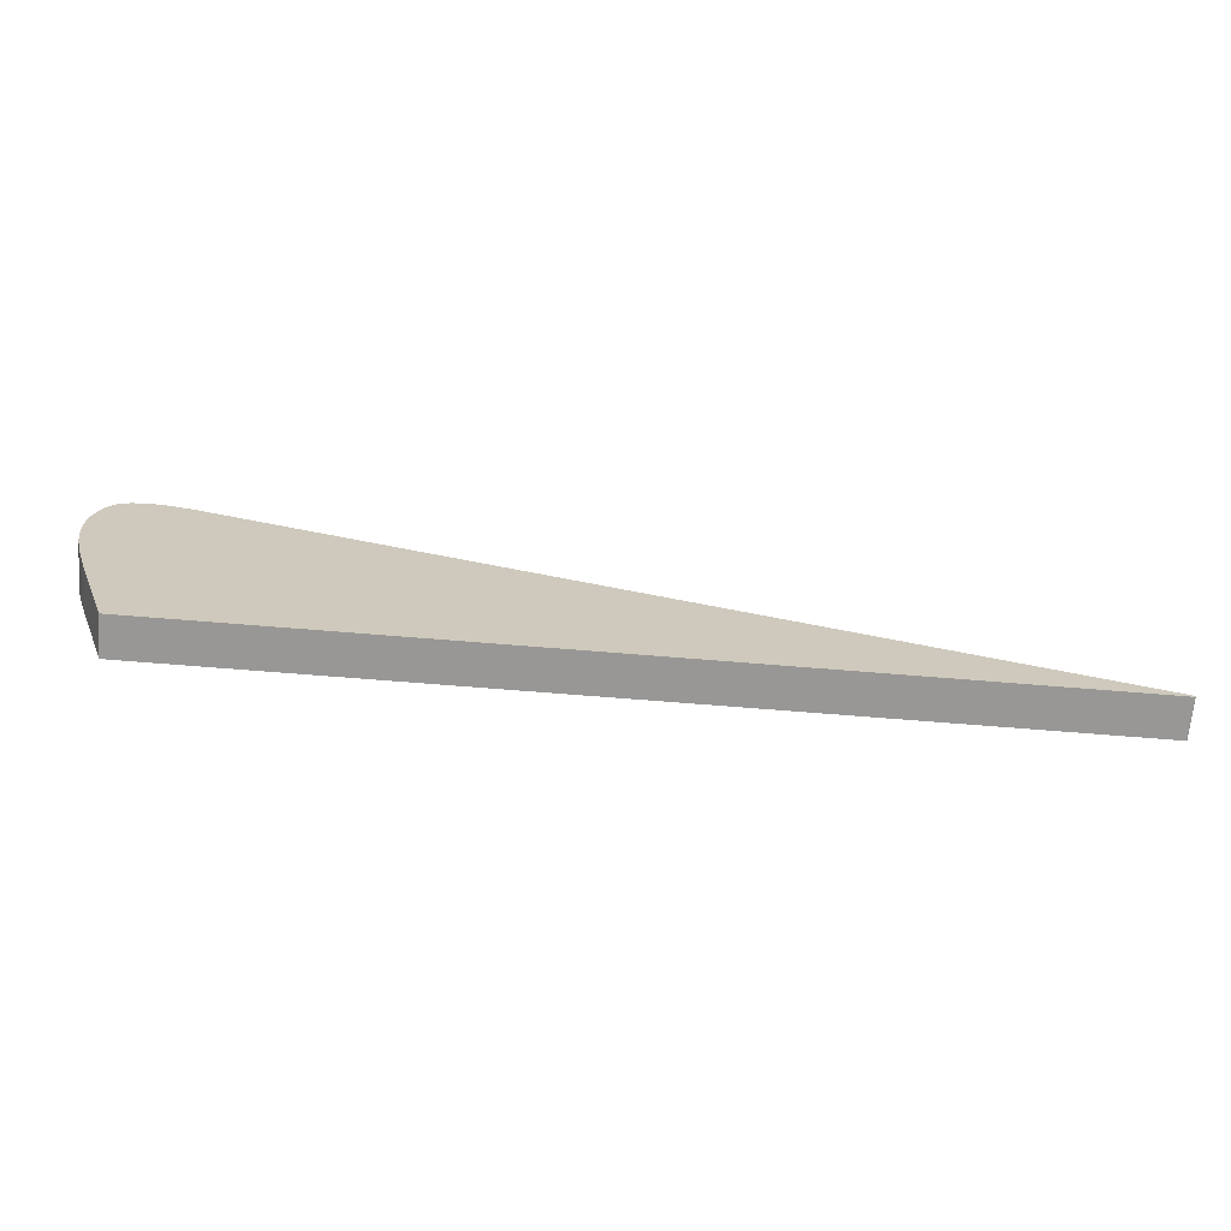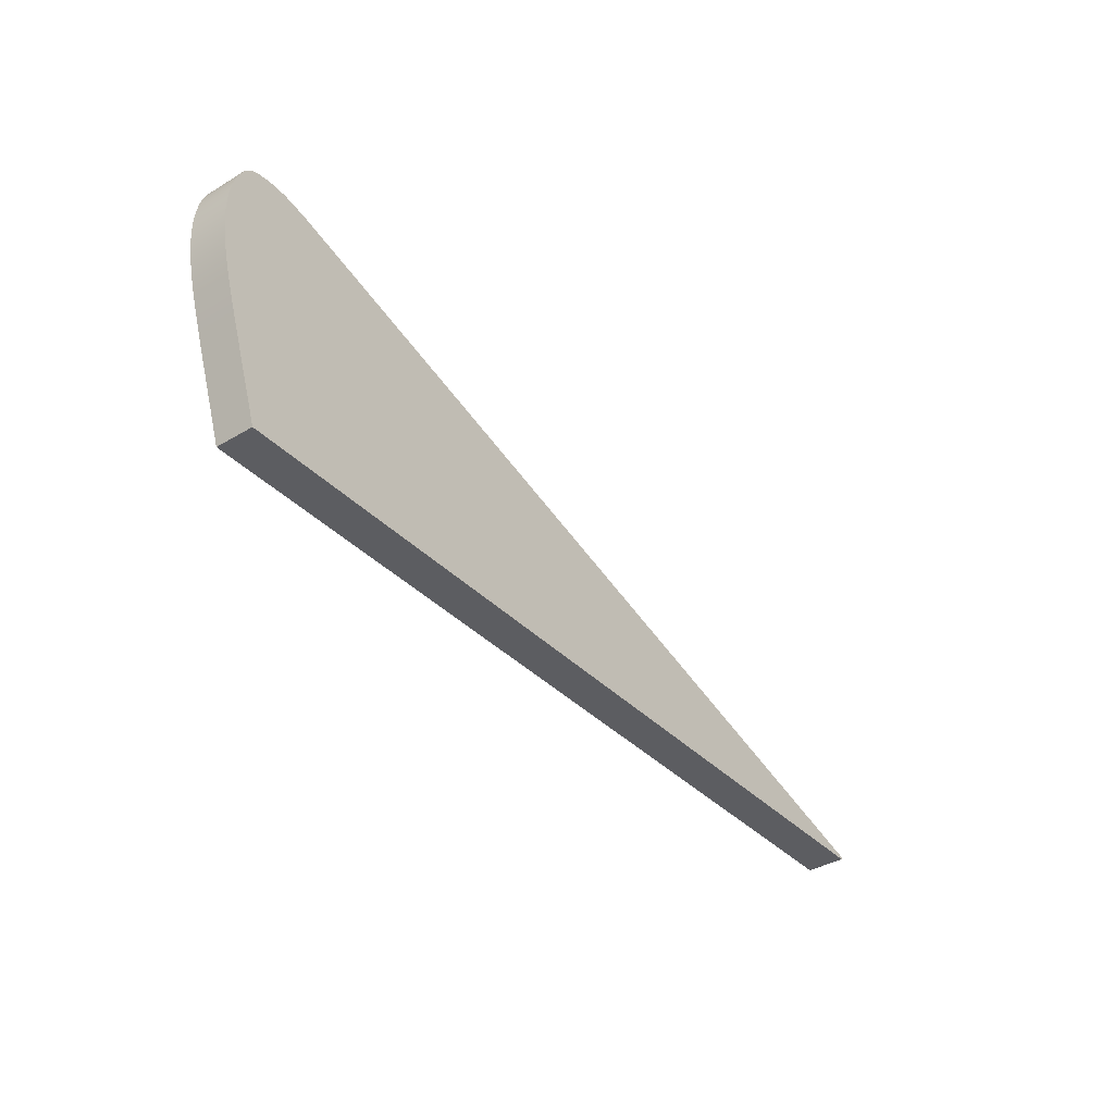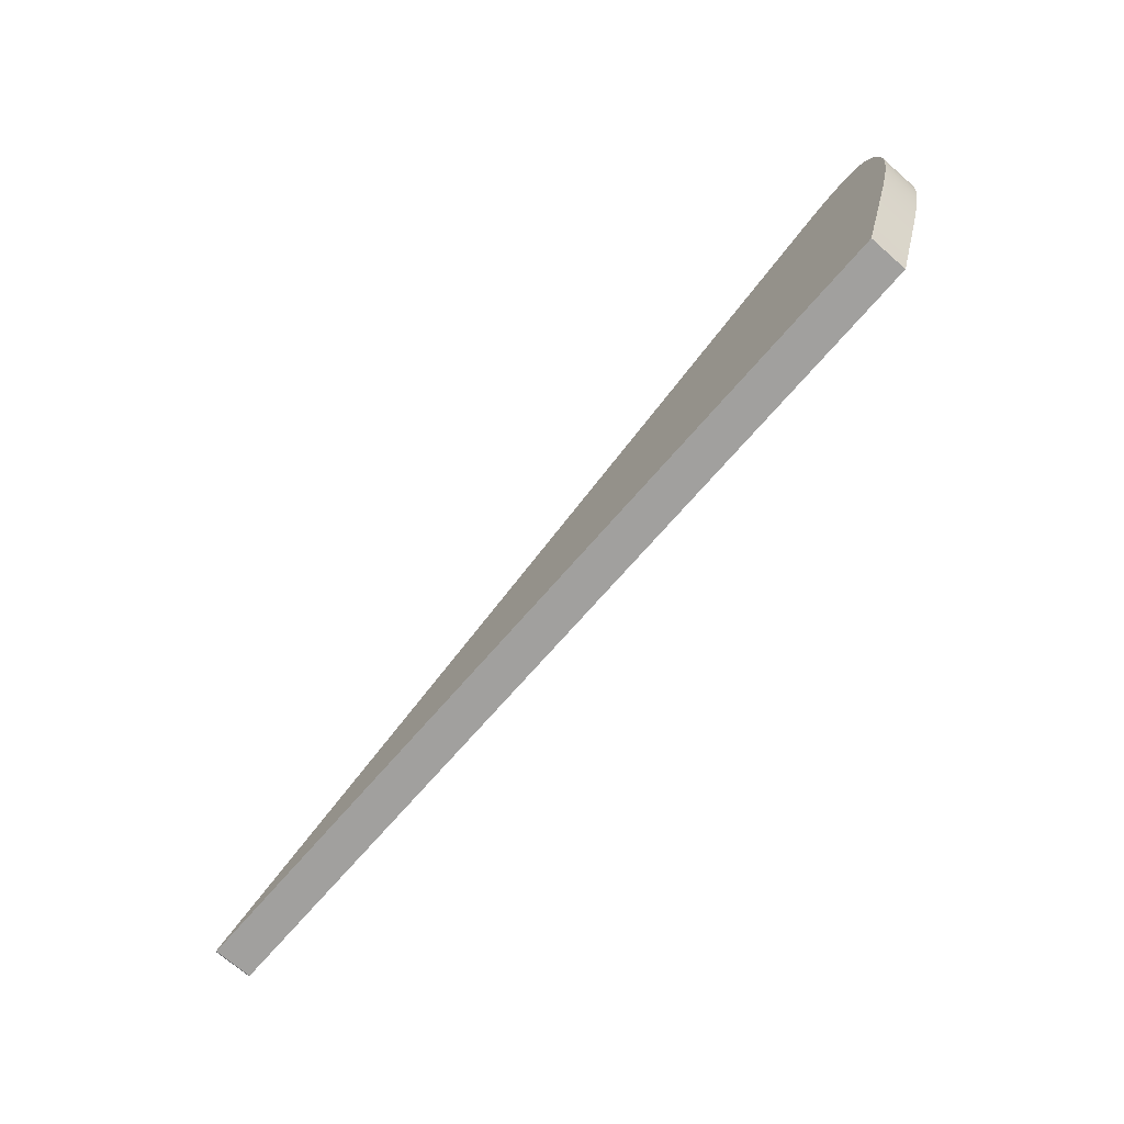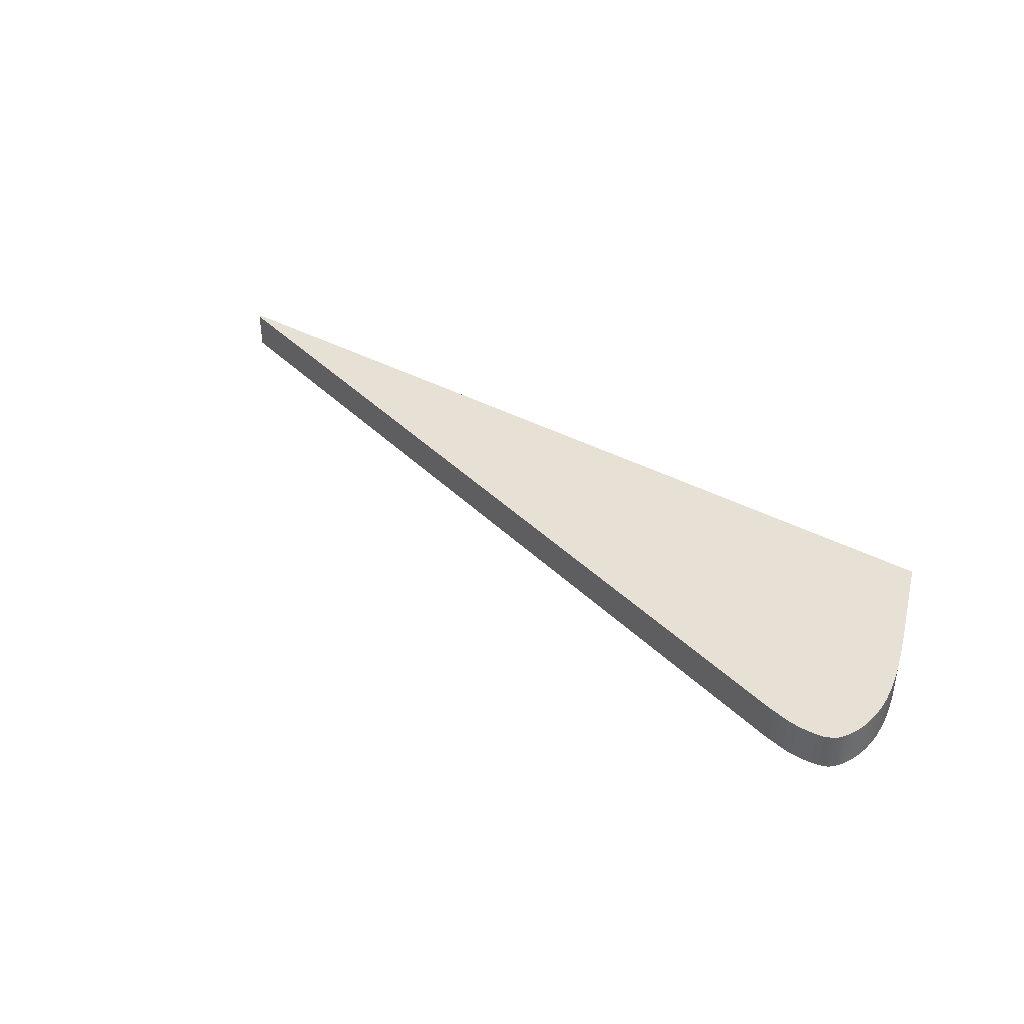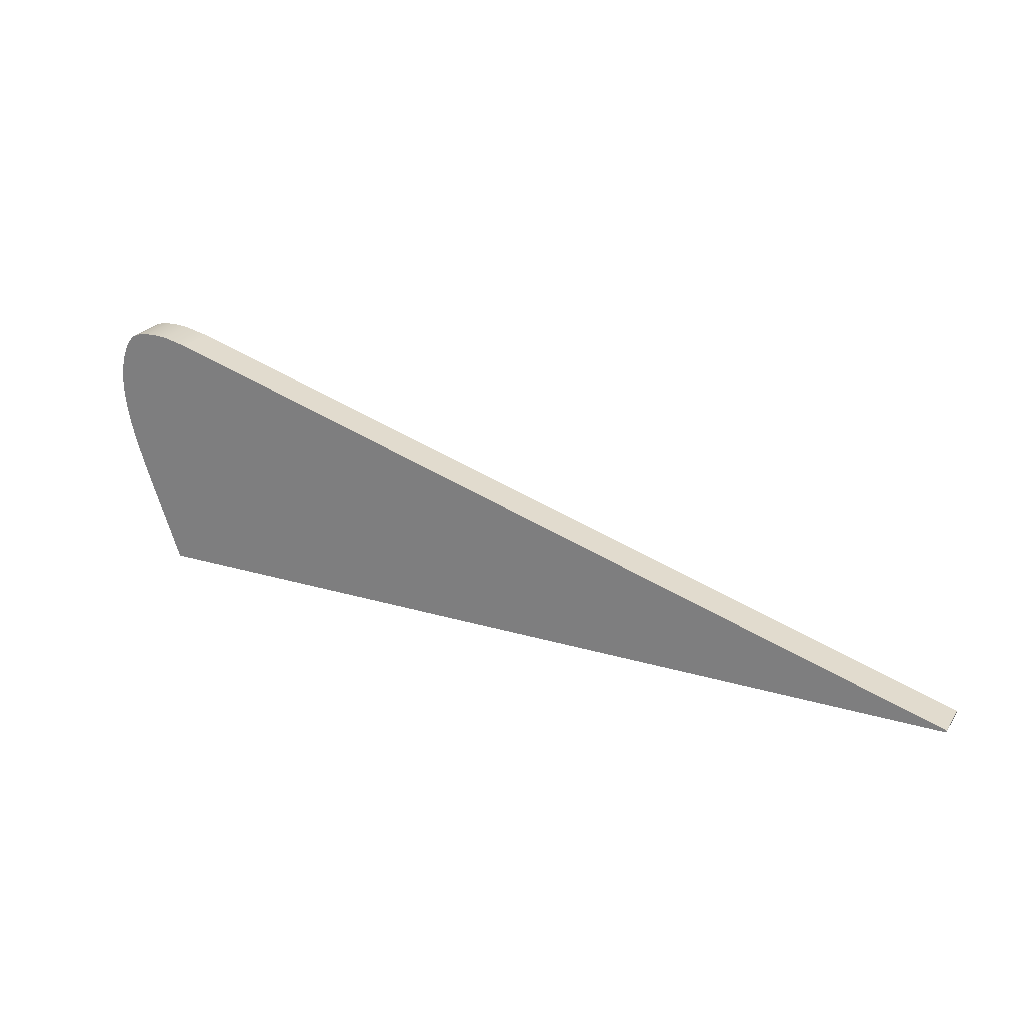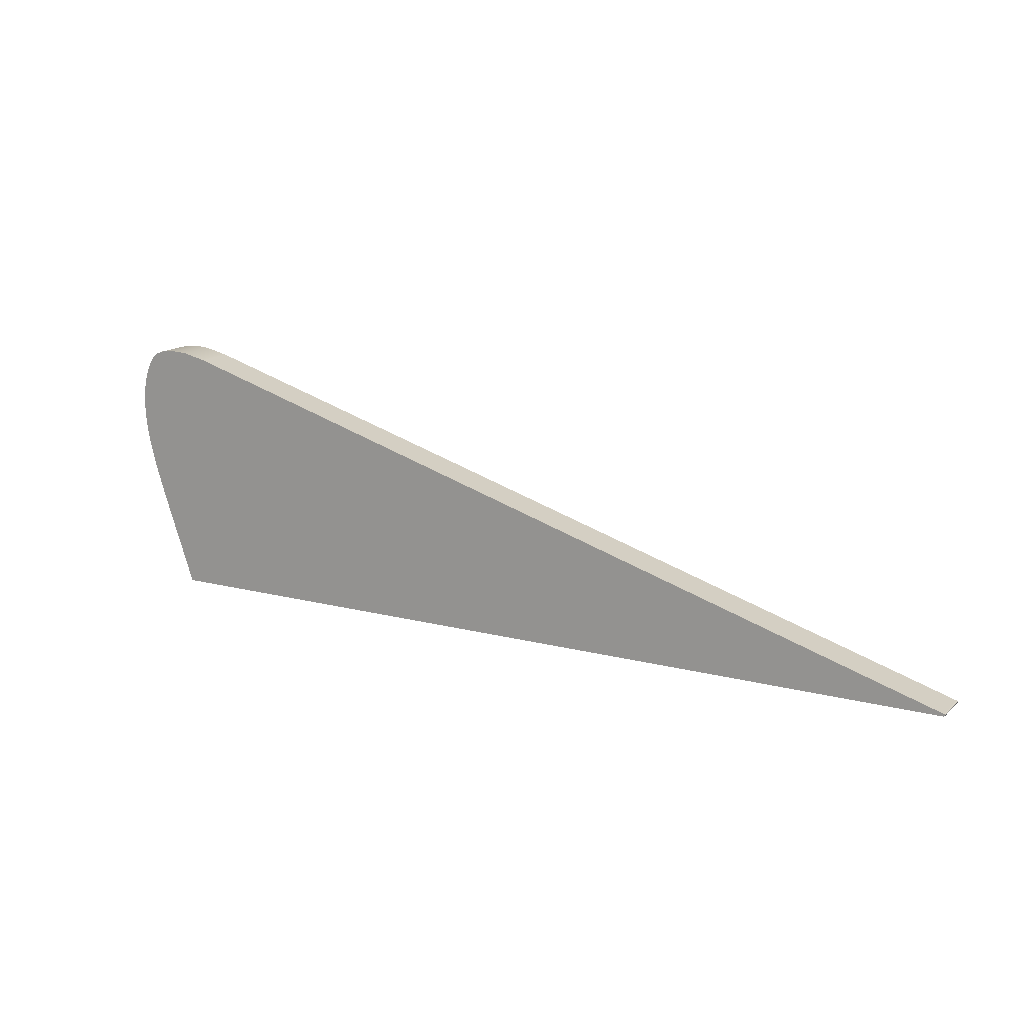
<metadata>
{"format":"obj","ext":"obj","renderer":"f3d","projection":"perspective","resolution":1024,"background":"white","views":[{"elev":-68.2,"azim":175.1,"up":"+Z"},{"elev":-37.3,"azim":127.4,"up":"+Z"},{"elev":-72.1,"azim":49.0,"up":"+Z"},{"elev":39.2,"azim":34.2,"up":"+Y"},{"elev":25.4,"azim":-154.0,"up":"+Z"},{"elev":15.3,"azim":-150.1,"up":"+Z"}]}
</metadata>
<code>
v -7.07 0 0.1382
v 5.948 0 3.962
v 5.948 0.6 3.962
v -7.07 0.6 0.1382
v -7.064 0 0.099
v -7.081 0 0.1075
v -7.083 0 0.1256
v -7.07 0 0.1382
v -7.07 0.6 0.1382
v -7.083 0.6 0.1256
v -7.081 0.6 0.1075
v -7.064 0.6 0.099
v 6.4 0 -3.725e-08
v -7.064 0 0.099
v -7.064 0.6 0.099
v 6.4 0.6 -3.725e-08
v 5.948 0 3.962
v 6.317 0 4.042
v 6.496 0 4.056
v 6.668 0 4.048
v 6.82 0 4.028
v 6.95 0 3.976
v 7.011 0 3.924
v 7.07 0 3.849
v 7.126 0 3.751
v 7.175 0 3.633
v 7.216 0 3.498
v 7.246 0 3.348
v 7.264 0 3.187
v 7.268 0 3.016
v 7.258 0 2.834
v 7.234 0 2.643
v 7.197 0 2.441
v 7.146 0 2.229
v 7.084 0 2.005
v 7.011 0 1.767
v 6.928 0 1.516
v 6.837 0 1.249
v 6.737 0 0.9645
v 6.631 0 0.6623
v 6.518 0 0.341
v 6.4 0 -3.725e-08
v 6.4 0.6 -3.725e-08
v 6.518 0.6 0.341
v 6.631 0.6 0.6623
v 6.737 0.6 0.9645
v 6.837 0.6 1.249
v 6.928 0.6 1.516
v 7.011 0.6 1.767
v 7.084 0.6 2.005
v 7.146 0.6 2.229
v 7.197 0.6 2.441
v 7.234 0.6 2.643
v 7.258 0.6 2.834
v 7.268 0.6 3.016
v 7.264 0.6 3.187
v 7.246 0.6 3.348
v 7.216 0.6 3.498
v 7.175 0.6 3.633
v 7.126 0.6 3.751
v 7.07 0.6 3.849
v 7.011 0.6 3.924
v 6.95 0.6 3.976
v 6.82 0.6 4.028
v 6.668 0.6 4.048
v 6.496 0.6 4.056
v 6.317 0.6 4.042
v 5.948 0.6 3.962
v 5.948 0.6 3.962
v 6.317 0.6 4.042
v 6.496 0.6 4.056
v 6.668 0.6 4.048
v 6.82 0.6 4.028
v 6.95 0.6 3.976
v 7.011 0.6 3.924
v 7.07 0.6 3.849
v 7.126 0.6 3.751
v 7.175 0.6 3.633
v 7.216 0.6 3.498
v 7.246 0.6 3.348
v 7.264 0.6 3.187
v 7.268 0.6 3.016
v 7.258 0.6 2.834
v 7.234 0.6 2.643
v 7.197 0.6 2.441
v 7.146 0.6 2.229
v 7.084 0.6 2.005
v 7.011 0.6 1.767
v 6.928 0.6 1.516
v 6.837 0.6 1.249
v 6.737 0.6 0.9645
v 6.631 0.6 0.6623
v 6.518 0.6 0.341
v 6.4 0.6 -3.725e-08
v -7.064 0.6 0.099
v -7.081 0.6 0.1075
v -7.083 0.6 0.1256
v -7.07 0.6 0.1382
v 6.4 0 -3.725e-08
v 6.518 0 0.341
v 6.631 0 0.6623
v 6.737 0 0.9645
v 6.837 0 1.249
v 6.928 0 1.516
v 7.011 0 1.767
v 7.084 0 2.005
v 7.146 0 2.229
v 7.197 0 2.441
v 7.234 0 2.643
v 7.258 0 2.834
v 7.268 0 3.016
v 7.264 0 3.187
v 7.246 0 3.348
v 7.216 0 3.498
v 7.175 0 3.633
v 7.126 0 3.751
v 7.07 0 3.849
v 7.011 0 3.924
v 6.95 0 3.976
v 6.82 0 4.028
v 6.668 0 4.048
v 6.496 0 4.056
v 6.317 0 4.042
v 5.948 0 3.962
v -7.07 0 0.1382
v -7.083 0 0.1256
v -7.081 0 0.1075
v -7.064 0 0.099
g 6c7d6a83-e34f-11ea-b366-54bf646e7e1f
f 1 2 4
f 4 2 3
g 6c7d9192-e34f-11ea-9b62-54bf646e7e1f
f 12 5 11
f 11 5 6
f 11 6 7
f 8 9 7
f 7 9 10
f 7 10 11
g 6c7db89c-e34f-11ea-b77a-54bf646e7e1f
f 13 14 16
f 16 14 15
g 6c7ddfae-e34f-11ea-b768-54bf646e7e1f
f 17 18 68
f 68 18 67
f 67 18 19
f 67 19 66
f 66 19 20
f 66 20 65
f 65 20 21
f 65 21 64
f 64 21 22
f 64 22 63
f 63 22 23
f 63 23 62
f 62 23 24
f 62 24 61
f 61 24 25
f 61 25 60
f 60 25 26
f 60 26 59
f 59 26 27
f 59 27 58
f 58 27 28
f 58 28 57
f 57 28 29
f 57 29 56
f 56 29 30
f 56 30 55
f 55 30 31
f 55 31 54
f 54 31 32
f 54 32 53
f 53 32 33
f 53 33 52
f 52 33 34
f 52 34 51
f 51 34 35
f 51 35 50
f 50 35 36
f 50 36 49
f 49 36 37
f 49 37 48
f 48 37 38
f 48 38 47
f 47 38 39
f 47 39 46
f 46 39 40
f 46 40 45
f 45 40 41
f 45 41 44
f 44 41 42
f 44 42 43
g 6c7e2dcc-e34f-11ea-a5a9-54bf646e7e1f
f 70 75 69
f 69 75 76
f 69 76 77
f 75 70 74
f 74 70 71
f 74 71 72
f 72 73 74
f 77 78 69
f 69 78 79
f 69 79 80
f 80 81 69
f 69 81 82
f 69 82 83
f 83 84 69
f 69 84 85
f 69 85 98
f 98 85 86
f 98 86 87
f 87 88 98
f 98 88 89
f 98 89 90
f 90 91 98
f 98 91 92
f 98 92 93
f 93 94 98
f 98 94 95
f 98 95 97
f 97 95 96
g 6c7e7bee-e34f-11ea-a659-54bf646e7e1f
f 128 99 125
f 125 99 100
f 125 100 101
f 101 102 125
f 125 102 103
f 125 103 104
f 104 105 125
f 125 105 106
f 125 106 107
f 107 108 125
f 125 108 124
f 124 108 109
f 124 109 110
f 110 111 124
f 124 111 112
f 124 112 113
f 113 114 124
f 124 114 115
f 124 115 116
f 116 117 124
f 124 117 118
f 124 118 123
f 123 118 119
f 123 119 122
f 122 119 121
f 121 119 120
f 125 126 128
f 128 126 127

</code>
